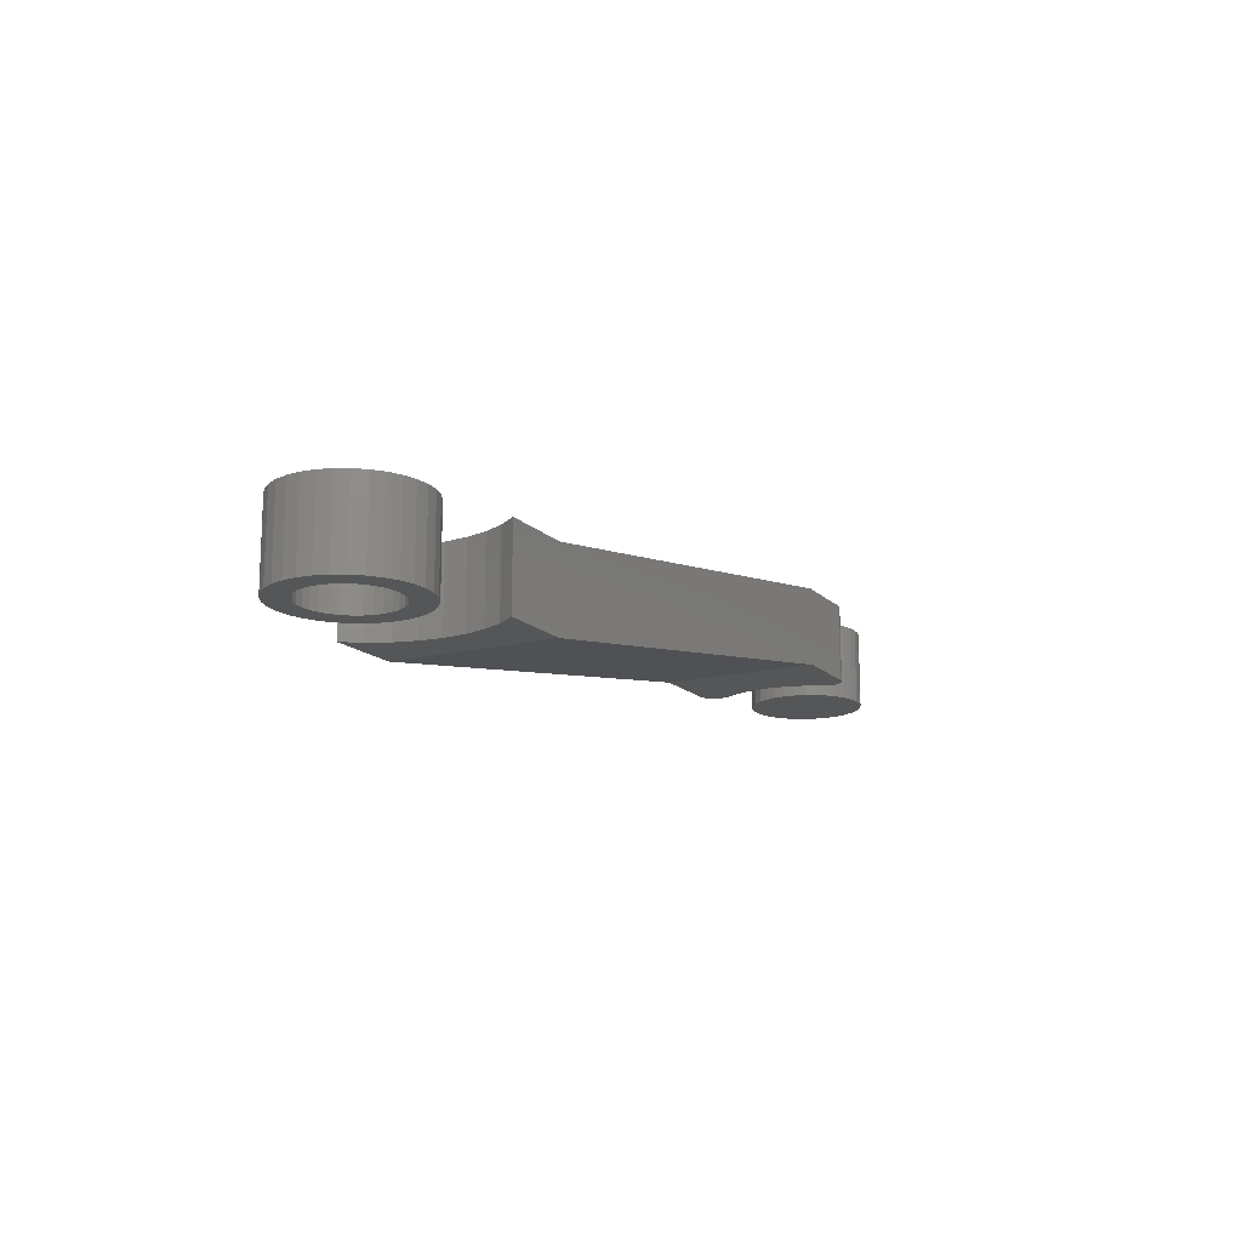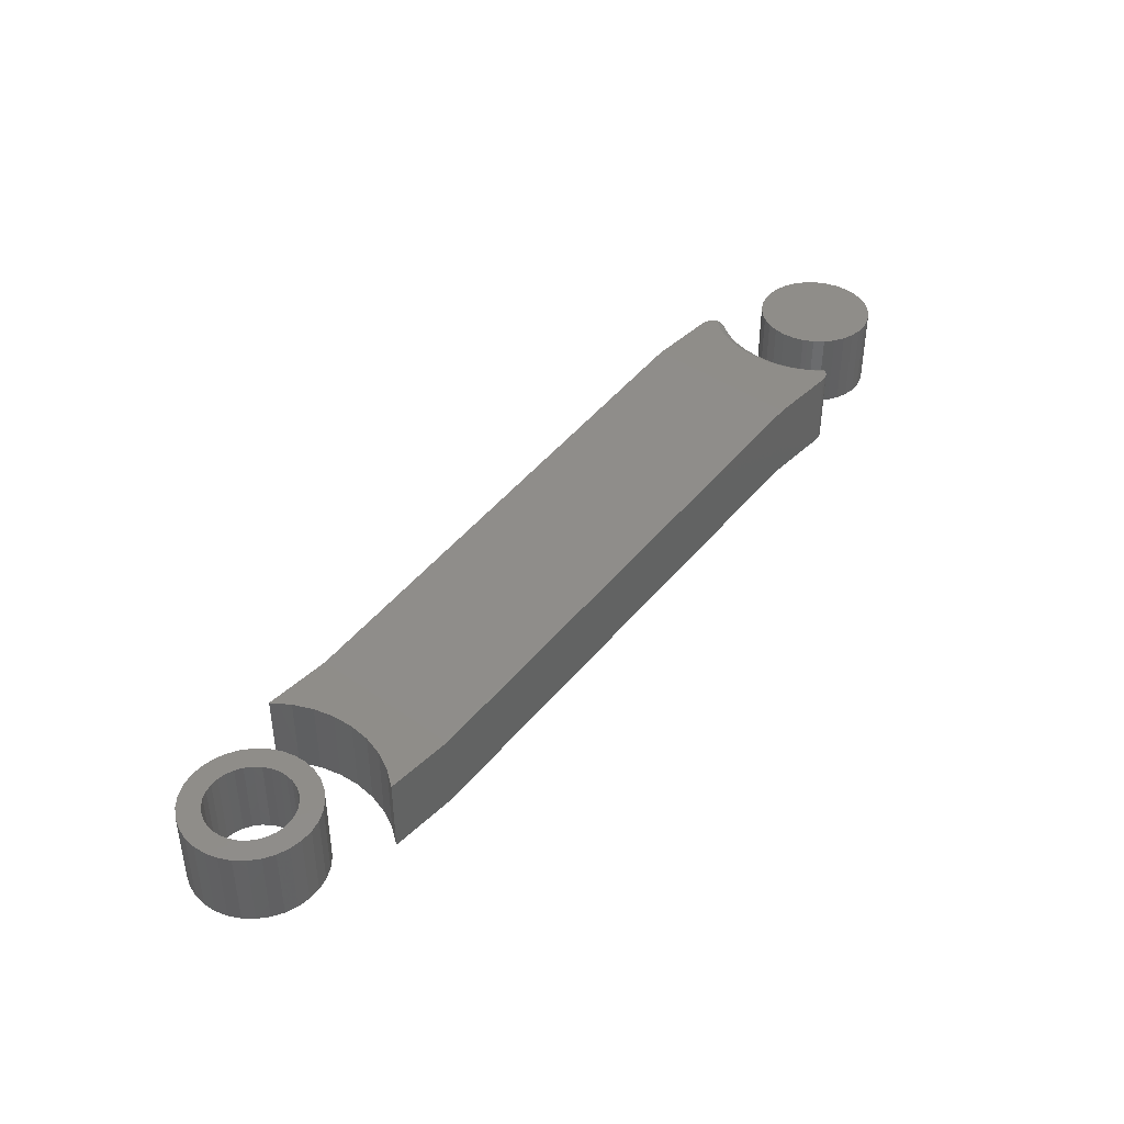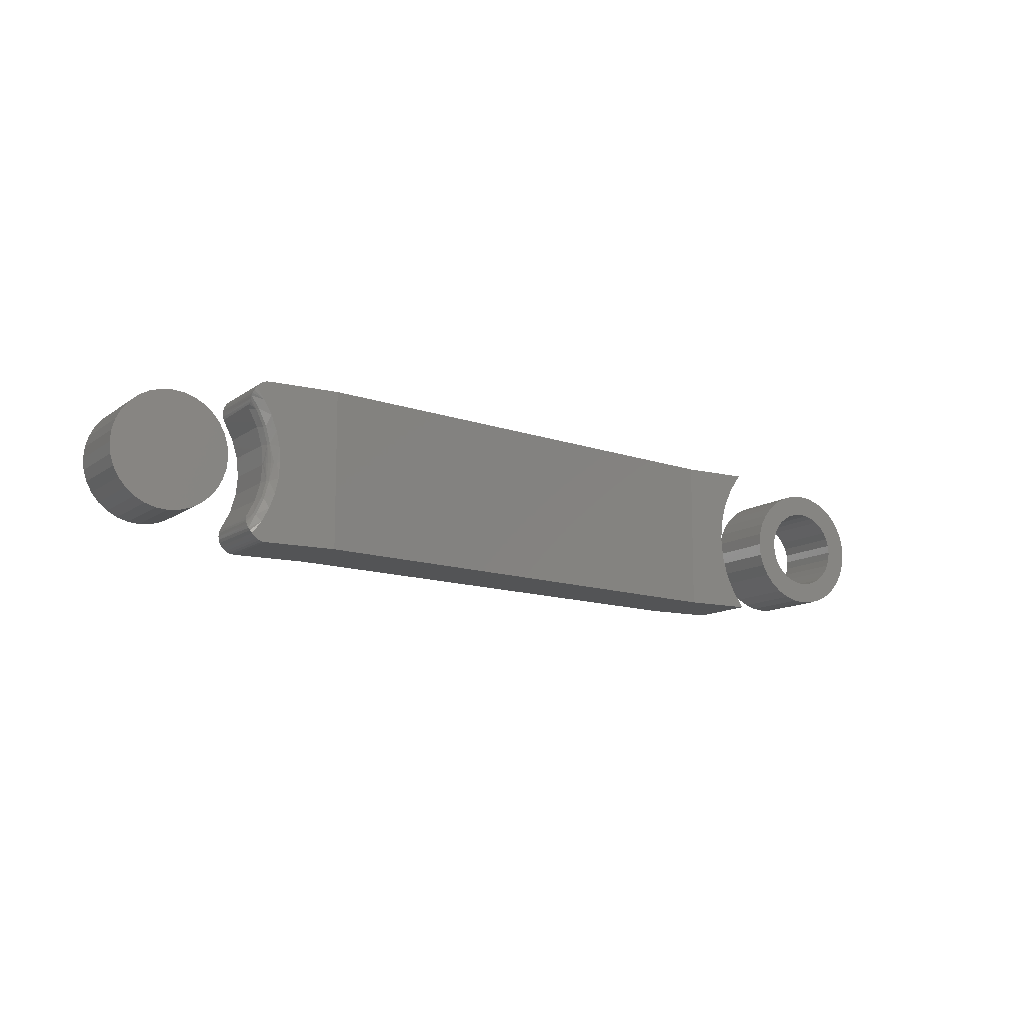
<metadata>
{"format":"stl","ext":"stl","renderer":"f3d","projection":"perspective","resolution":1024,"background":"white","views":[{"elev":-15.2,"azim":-61.9,"up":"+Y"},{"elev":41.2,"azim":-49.1,"up":"+Y"},{"elev":-11.8,"azim":148.9,"up":"+Z"}]}
</metadata>
<code>
# stl→obj: 306 verts, 604 faces
v -0.3225 -0.2344 0.1113
v -0.4219 -0.2344 0.1113
v -0.4047 -0.2344 0.08685
v -0.392 -0.2344 0.05972
v -0.3842 -0.2344 0.03081
v -0.3816 -0.2344 0.0009868
v -0.3225 -0.2344 -0.1094
v -0.3842 -0.2344 -0.02884
v -0.392 -0.2344 -0.05775
v -0.4047 -0.2344 -0.08487
v -0.4219 -0.2344 -0.1094
v -0.5023 -0.2344 -0.07569
v -0.5032 -0.2344 -0.03322
v -0.5106 -0.2344 -0.04228
v -0.518 -0.2344 -0.08411
v -0.5197 -0.2344 -0.04971
v -0.53 -0.2344 -0.05524
v -0.5877 -0.2344 -0.08411
v -0.5706 -0.2344 -0.08929
v -0.5758 -0.2344 -0.05524
v -0.5861 -0.2344 -0.04971
v -0.5952 -0.2344 -0.04228
v -0.6035 -0.2344 -0.07569
v -0.6026 -0.2344 -0.03322
v -0.6081 -0.2344 -0.02288
v -0.6173 -0.2344 -0.06437
v -0.6115 -0.2344 -0.01166
v -0.4976 -0.2344 0.02288
v -0.5023 -0.2344 0.07569
v -0.5032 -0.2344 0.03322
v -0.5106 -0.2344 0.04228
v -0.518 -0.2344 0.08411
v -0.5197 -0.2344 0.04971
v -0.53 -0.2344 0.05524
v -0.5351 -0.2344 0.08929
v -0.5877 -0.2344 0.08411
v -0.5861 -0.2344 0.04971
v -0.5758 -0.2344 0.05524
v -0.5952 -0.2344 0.04228
v -0.6035 -0.2344 0.07569
v -0.6026 -0.2344 0.03322
v -0.6081 -0.2344 0.02288
v -0.6173 -0.2344 0.06437
v -0.6115 -0.2344 0.01166
v -0.6127 -0.2344 1.212e-16
v -0.6286 -0.2344 0.05058
v -0.637 -0.2344 0.03484
v -0.6422 -0.2344 0.01776
v -0.6439 -0.2344 1.901e-16
v -0.6422 -0.2344 -0.01776
v -0.637 -0.2344 -0.03484
v -0.6286 -0.2344 -0.05058
v -0.4931 -0.2344 -8.204e-17
v -0.4942 -0.2344 -0.01166
v -0.4885 -0.2344 -0.06437
v -0.4772 -0.2344 -0.05058
v -0.4688 -0.2344 -0.03484
v -0.4636 -0.2344 -0.01776
v -0.4618 -0.2344 -1.194e-16
v -0.4636 -0.2344 0.01776
v -0.4688 -0.2344 0.03484
v -0.4772 -0.2344 0.05058
v -0.4885 -0.2344 0.06437
v -0.4976 -0.2344 -0.02288
v -0.4942 -0.2344 0.01166
v -0.5351 -0.2344 -0.08929
v -0.5412 -0.2344 -0.05864
v -0.5529 -0.2344 -0.09104
v -0.5529 -0.2344 -0.05979
v -0.5645 -0.2344 -0.05864
v -0.5706 -0.2344 0.08929
v -0.5645 -0.2344 0.05864
v -0.5529 -0.2344 0.09104
v -0.5529 -0.2344 0.05979
v -0.5412 -0.2344 0.05864
v 0.377 -0.11 0.1113
v 0.377 -0.11 -0.1094
v 0.4975 -0.11 -0.07327
v 0.4993 -0.11 -0.09512
v 0.4996 -0.11 -0.07733
v 0.4972 -0.11 -0.09912
v 0.5012 -0.11 -0.08625
v 0.5008 -0.11 -0.08171
v 0.5007 -0.11 -0.09077
v 0.5012 -0.11 0.08822
v 0.5007 -0.11 0.09275
v 0.4993 -0.11 0.09709
v 0.5008 -0.11 0.08368
v 0.4996 -0.11 0.0793
v 0.4972 -0.11 0.1011
v 0.4855 -0.11 0.05203
v 0.4942 -0.11 0.1046
v 0.4907 -0.11 0.1075
v 0.4867 -0.11 0.1096
v 0.4823 -0.11 0.1109
v 0.4782 -0.11 0.02698
v 0.4778 -0.11 0.1113
v 0.4757 -0.11 0.0009868
v 0.4975 -0.11 0.07524
v 0.4778 -0.11 -0.1094
v 0.4823 -0.11 -0.1089
v 0.4782 -0.11 -0.02501
v 0.4855 -0.11 -0.05006
v 0.4867 -0.11 -0.1076
v 0.4907 -0.11 -0.1055
v 0.4942 -0.11 -0.1026
v 0.6953 -0.11 -1.339e-17
v 0.6938 -0.11 0.01572
v 0.6938 -0.11 -0.01572
v 0.6892 -0.11 0.03084
v 0.6892 -0.11 -0.03084
v 0.6817 -0.11 0.04477
v 0.6817 -0.11 -0.04477
v 0.6717 -0.11 0.05699
v 0.6717 -0.11 -0.05699
v 0.5577 -0.11 -0.05699
v 0.5477 -0.11 0.04477
v 0.5477 -0.11 -0.04477
v 0.5403 -0.11 0.03084
v 0.5403 -0.11 -0.03084
v 0.5357 -0.11 0.01572
v 0.5357 -0.11 -0.01572
v 0.5341 -0.11 6.344e-18
v 0.6595 -0.11 -0.06701
v 0.6595 -0.11 0.06701
v 0.6456 -0.11 -0.07446
v 0.6456 -0.11 0.07446
v 0.6304 -0.11 -0.07904
v 0.6304 -0.11 0.07904
v 0.6147 -0.11 -0.08059
v 0.6147 -0.11 0.08059
v 0.599 -0.11 -0.07904
v 0.599 -0.11 0.07904
v 0.5839 -0.11 -0.07446
v 0.5839 -0.11 0.07446
v 0.5699 -0.11 -0.06701
v 0.5699 -0.11 0.06701
v 0.5577 -0.11 0.05699
v 0.4778 -0.001234 0.1113
v 0.4823 -0.001234 0.1109
v 0.474 -0.001234 0.06559
v 0.4847 -0.001234 0.08486
v 0.4866 -0.001234 0.1096
v 0.4906 -0.001234 0.1075
v 0.4942 -0.001234 0.1047
v 0.497 -0.001178 0.1014
v 0.4778 -0.001234 -0.1094
v 0.4737 -0.001234 -0.06282
v 0.4823 -0.001234 -0.1089
v 0.377 -0.001234 0.1113
v 0.4662 -0.001234 0.04491
v 0.4614 -0.001234 0.02339
v 0.4598 -0.001234 0.001416
v 0.377 -0.001234 -0.1094
v 0.4613 -0.001234 -0.02066
v 0.466 -0.001234 -0.0422
v 0.4843 -0.001234 -0.08221
v 0.4971 -0.001234 -0.09924
v 0.4942 -0.001234 -0.1027
v 0.4906 -0.001234 -0.1055
v 0.4866 -0.001234 -0.1076
v 0.5341 -0.001234 6.344e-18
v 0.5357 -0.001234 0.01572
v 0.5357 -0.001234 -0.01572
v 0.5403 -0.001234 0.03084
v 0.5403 -0.001234 -0.03084
v 0.5477 -0.001234 0.04477
v 0.5477 -0.001234 -0.04477
v 0.5577 -0.001234 0.05699
v 0.5577 -0.001234 -0.05699
v 0.6717 -0.001234 -0.05699
v 0.6817 -0.001234 0.04477
v 0.6817 -0.001234 -0.04477
v 0.6892 -0.001234 0.03084
v 0.6892 -0.001234 -0.03084
v 0.6938 -0.001234 0.01572
v 0.6938 -0.001234 -0.01572
v 0.6953 -0.001234 -1.339e-17
v 0.5699 -0.001234 -0.06701
v 0.5699 -0.001234 0.06701
v 0.5839 -0.001234 -0.07446
v 0.5839 -0.001234 0.07446
v 0.599 -0.001234 -0.07904
v 0.599 -0.001234 0.07904
v 0.6147 -0.001234 -0.08059
v 0.6147 -0.001234 0.08059
v 0.6304 -0.001234 -0.07904
v 0.6304 -0.001234 0.07904
v 0.6456 -0.001234 -0.07446
v 0.6456 -0.001234 0.07446
v 0.6595 -0.001234 -0.06701
v 0.6595 -0.001234 0.06701
v 0.6717 -0.001234 0.05699
v -0.3225 -0.1256 0.1113
v -0.3225 -0.1256 -0.1094
v -0.4219 -0.1256 -0.1094
v -0.4047 -0.1256 -0.08487
v -0.392 -0.1256 -0.05775
v -0.3842 -0.1256 -0.02884
v -0.3816 -0.1256 0.0009868
v -0.3842 -0.1256 0.03081
v -0.392 -0.1256 0.05972
v -0.4047 -0.1256 0.08685
v -0.4219 -0.1256 0.1113
v -0.6035 -0.1256 -0.07569
v -0.6026 -0.1256 -0.03322
v -0.5952 -0.1256 -0.04228
v -0.5877 -0.1256 -0.08411
v -0.5861 -0.1256 -0.04971
v -0.5758 -0.1256 -0.05524
v -0.518 -0.1256 -0.08411
v -0.5351 -0.1256 -0.08929
v -0.53 -0.1256 -0.05524
v -0.5197 -0.1256 -0.04971
v -0.5106 -0.1256 -0.04228
v -0.5023 -0.1256 -0.07569
v -0.5032 -0.1256 -0.03322
v -0.4976 -0.1256 -0.02288
v -0.4885 -0.1256 -0.06437
v -0.4942 -0.1256 -0.01166
v -0.6081 -0.1256 0.02288
v -0.6035 -0.1256 0.07569
v -0.6026 -0.1256 0.03322
v -0.5952 -0.1256 0.04228
v -0.5877 -0.1256 0.08411
v -0.5861 -0.1256 0.04971
v -0.5758 -0.1256 0.05524
v -0.5706 -0.1256 0.08929
v -0.518 -0.1256 0.08411
v -0.5197 -0.1256 0.04971
v -0.53 -0.1256 0.05524
v -0.5106 -0.1256 0.04228
v -0.5023 -0.1256 0.07569
v -0.5032 -0.1256 0.03322
v -0.4976 -0.1256 0.02288
v -0.4885 -0.1256 0.06437
v -0.4942 -0.1256 0.01166
v -0.4931 -0.1256 -8.204e-17
v -0.4772 -0.1256 0.05058
v -0.4688 -0.1256 0.03484
v -0.4636 -0.1256 0.01776
v -0.4618 -0.1256 -1.194e-16
v -0.4636 -0.1256 -0.01776
v -0.4688 -0.1256 -0.03484
v -0.4772 -0.1256 -0.05058
v -0.6127 -0.1256 1.212e-16
v -0.6115 -0.1256 -0.01166
v -0.6173 -0.1256 -0.06437
v -0.6286 -0.1256 -0.05058
v -0.637 -0.1256 -0.03484
v -0.6422 -0.1256 -0.01776
v -0.6439 -0.1256 1.901e-16
v -0.6422 -0.1256 0.01776
v -0.637 -0.1256 0.03484
v -0.6286 -0.1256 0.05058
v -0.6173 -0.1256 0.06437
v -0.6081 -0.1256 -0.02288
v -0.6115 -0.1256 0.01166
v -0.5706 -0.1256 -0.08929
v -0.5645 -0.1256 -0.05864
v -0.5529 -0.1256 -0.09104
v -0.5529 -0.1256 -0.05979
v -0.5412 -0.1256 -0.05864
v -0.5351 -0.1256 0.08929
v -0.5412 -0.1256 0.05864
v -0.5529 -0.1256 0.09104
v -0.5529 -0.1256 0.05979
v -0.5645 -0.1256 0.05864
v 0.4757 -0.02344 0.0009868
v 0.4782 -0.02344 -0.02501
v 0.4855 -0.02344 -0.05006
v 0.4975 -0.02344 -0.07327
v 0.4782 -0.02344 0.02698
v 0.4855 -0.02344 0.05203
v 0.4975 -0.02344 0.07524
v 0.5 -0.01715 -0.07857
v 0.4993 -0.003213 -0.09519
v 0.5005 -0.005396 -0.09174
v 0.5011 -0.008045 -0.08819
v 0.5012 -0.01108 -0.08464
v 0.5008 -0.01407 -0.08151
v 0.492 -0.01146 0.07267
v 0.5 -0.01715 0.08055
v 0.492 -0.01146 -0.07066
v 0.4993 -0.003213 0.09717
v 0.4976 -0.001564 0.1004
v 0.4812 -0.01146 0.05008
v 0.4899 -0.008065 0.07392
v 0.5011 -0.008045 0.09016
v 0.5005 -0.005396 0.09371
v 0.4746 -0.01146 0.02594
v 0.479 -0.008065 0.05094
v 0.4753 -0.01927 0.001006
v 0.4722 -0.008065 0.02637
v 0.4812 -0.01146 -0.04807
v 0.4746 -0.01146 -0.02393
v 0.4789 -0.008065 -0.04893
v 0.4899 -0.008065 -0.07191
v 0.5012 -0.01108 0.08662
v 0.5008 -0.01407 0.08349
v 0.4669 -0.005163 0.001007
v 0.4635 -0.002844 0.001008
v 0.47 -0.008065 0.001007
v 0.4742 -0.01523 0.001006
v 0.4724 -0.01146 0.001006
v 0.4722 -0.008065 -0.02436
f 1 2 3
f 1 3 4
f 1 4 5
f 1 5 6
f 1 6 7
f 7 6 8
f 7 8 9
f 7 9 10
f 7 10 11
f 12 13 14
f 12 14 15
f 14 16 15
f 15 16 17
f 18 19 20
f 18 20 21
f 18 21 22
f 18 22 23
f 23 22 24
f 23 24 25
f 23 25 26
f 26 25 27
f 28 29 30
f 31 30 29
f 29 32 31
f 31 32 33
f 34 33 32
f 32 35 34
f 36 37 38
f 39 37 36
f 36 40 39
f 39 40 41
f 42 41 40
f 40 43 42
f 44 42 43
f 45 44 43
f 45 43 46
f 45 46 47
f 45 47 48
f 45 48 49
f 45 49 50
f 45 50 51
f 45 51 52
f 45 52 26
f 45 26 27
f 53 54 55
f 53 55 56
f 53 56 57
f 53 57 58
f 53 58 59
f 53 59 60
f 53 60 61
f 53 61 62
f 53 62 63
f 55 54 64
f 55 64 13
f 55 13 12
f 63 29 28
f 63 28 65
f 63 65 53
f 15 17 66
f 66 17 67
f 66 67 68
f 68 67 69
f 68 69 19
f 19 69 70
f 19 70 20
f 36 38 71
f 71 38 72
f 71 72 73
f 73 72 74
f 73 74 35
f 35 74 75
f 35 75 34
f 1 7 76
f 76 7 77
f 78 79 80
f 78 81 79
f 82 83 80
f 84 82 80
f 84 80 79
f 85 86 87
f 88 85 87
f 88 87 89
f 89 87 90
f 91 92 93
f 91 93 94
f 91 94 95
f 91 95 96
f 97 76 77
f 97 77 98
f 97 98 96
f 97 96 95
f 99 89 90
f 99 90 92
f 99 92 91
f 100 101 102
f 100 102 98
f 100 98 77
f 103 102 101
f 103 101 104
f 103 104 105
f 103 105 106
f 103 106 81
f 103 81 78
f 107 108 109
f 109 108 110
f 109 110 111
f 111 110 112
f 111 112 113
f 113 112 114
f 113 114 115
f 116 117 118
f 118 117 119
f 118 119 120
f 120 119 121
f 120 121 122
f 123 122 121
f 115 114 124
f 124 114 125
f 124 125 126
f 126 125 127
f 126 127 128
f 128 127 129
f 128 129 130
f 130 129 131
f 130 131 132
f 132 131 133
f 132 133 134
f 134 133 135
f 134 135 136
f 136 135 137
f 136 137 116
f 116 137 138
f 116 138 117
f 139 140 141
f 141 140 142
f 140 143 142
f 142 143 144
f 142 144 145
f 146 142 145
f 147 148 149
f 150 139 141
f 150 141 151
f 150 151 152
f 150 152 153
f 150 153 154
f 154 153 155
f 154 155 156
f 154 156 148
f 154 148 147
f 157 158 159
f 157 159 160
f 157 160 161
f 157 161 149
f 157 149 148
f 162 163 164
f 164 163 165
f 164 165 166
f 166 165 167
f 166 167 168
f 168 167 169
f 168 169 170
f 171 172 173
f 173 172 174
f 173 174 175
f 175 174 176
f 175 176 177
f 178 177 176
f 170 169 179
f 179 169 180
f 179 180 181
f 181 180 182
f 181 182 183
f 183 182 184
f 183 184 185
f 185 184 186
f 185 186 187
f 187 186 188
f 187 188 189
f 189 188 190
f 189 190 191
f 191 190 192
f 191 192 171
f 171 192 193
f 171 193 172
f 150 154 194
f 194 154 195
f 195 196 197
f 195 197 198
f 195 198 199
f 195 199 200
f 195 200 194
f 194 200 201
f 194 201 202
f 194 202 203
f 194 203 204
f 205 206 207
f 205 207 208
f 207 209 208
f 208 209 210
f 211 212 213
f 211 213 214
f 211 214 215
f 211 215 216
f 216 215 217
f 216 217 218
f 216 218 219
f 219 218 220
f 221 222 223
f 224 223 222
f 222 225 224
f 224 225 226
f 227 226 225
f 225 228 227
f 229 230 231
f 232 230 229
f 229 233 232
f 232 233 234
f 235 234 233
f 233 236 235
f 237 235 236
f 238 237 236
f 238 236 239
f 238 239 240
f 238 240 241
f 238 241 242
f 238 242 243
f 238 243 244
f 238 244 245
f 238 245 219
f 238 219 220
f 246 247 248
f 246 248 249
f 246 249 250
f 246 250 251
f 246 251 252
f 246 252 253
f 246 253 254
f 246 254 255
f 246 255 256
f 248 247 257
f 248 257 206
f 248 206 205
f 256 222 221
f 256 221 258
f 256 258 246
f 208 210 259
f 259 210 260
f 259 260 261
f 261 260 262
f 261 262 212
f 212 262 263
f 212 263 213
f 229 231 264
f 264 231 265
f 264 265 266
f 266 265 267
f 266 267 228
f 228 267 268
f 228 268 227
f 162 123 163
f 163 123 121
f 163 121 165
f 165 121 119
f 165 119 167
f 167 119 117
f 167 117 169
f 169 117 138
f 169 138 180
f 180 138 137
f 180 137 182
f 182 137 135
f 182 135 184
f 184 135 133
f 184 133 186
f 186 133 131
f 186 131 188
f 188 131 129
f 188 129 190
f 190 129 127
f 190 127 192
f 192 127 125
f 192 125 193
f 193 125 114
f 193 114 172
f 172 114 112
f 172 112 174
f 174 112 110
f 174 110 176
f 176 110 108
f 176 108 178
f 178 108 107
f 178 107 177
f 177 107 109
f 177 109 175
f 175 109 111
f 175 111 173
f 173 111 113
f 173 113 171
f 171 113 115
f 171 115 191
f 191 115 124
f 191 124 189
f 189 124 126
f 189 126 187
f 187 126 128
f 187 128 185
f 185 128 130
f 185 130 183
f 183 130 132
f 183 132 181
f 181 132 134
f 181 134 179
f 179 134 136
f 179 136 170
f 170 136 116
f 170 116 168
f 168 116 118
f 168 118 166
f 166 118 120
f 166 120 164
f 164 120 122
f 164 122 162
f 162 122 123
f 200 5 201
f 201 5 4
f 201 4 202
f 202 4 3
f 202 3 203
f 203 3 2
f 203 2 204
f 5 200 6
f 6 200 199
f 6 199 8
f 8 199 198
f 8 198 9
f 9 198 197
f 9 197 10
f 10 197 196
f 10 196 11
f 147 100 154
f 154 100 77
f 154 77 195
f 195 77 7
f 195 7 196
f 196 7 11
f 269 102 270
f 270 102 103
f 270 103 271
f 271 103 78
f 271 78 272
f 102 269 98
f 98 269 273
f 98 273 96
f 96 273 274
f 96 274 91
f 91 274 275
f 91 275 99
f 204 2 194
f 194 2 1
f 194 1 150
f 150 1 76
f 150 76 139
f 139 76 97
f 272 80 276
f 272 78 80
f 81 277 79
f 79 277 278
f 79 278 84
f 84 278 279
f 84 279 82
f 279 280 82
f 82 280 281
f 82 281 83
f 83 281 276
f 83 276 80
f 100 147 101
f 101 147 149
f 101 149 104
f 104 149 161
f 104 161 105
f 105 161 160
f 105 160 106
f 106 160 159
f 106 159 81
f 81 159 158
f 81 158 277
f 275 282 283
f 275 274 282
f 272 284 271
f 272 276 284
f 146 285 142
f 146 286 285
f 274 287 282
f 288 141 142
f 288 142 289
f 290 289 142
f 142 285 290
f 273 291 287
f 273 287 274
f 292 151 141
f 292 141 288
f 269 293 291
f 269 291 273
f 294 152 151
f 294 151 292
f 270 295 296
f 270 296 269
f 271 284 295
f 271 295 270
f 297 148 156
f 298 157 148
f 298 148 297
f 298 278 157
f 278 277 157
f 158 157 277
f 278 298 279
f 279 284 280
f 281 280 284
f 284 276 281
f 288 289 299
f 282 299 300
f 282 300 283
f 294 301 152
f 301 302 152
f 302 153 152
f 301 294 303
f 304 305 291
f 291 293 304
f 302 155 153
f 296 305 304
f 296 304 293
f 296 293 269
f 306 155 302
f 306 302 301
f 306 301 303
f 306 303 305
f 306 305 296
f 306 296 295
f 306 295 297
f 306 297 156
f 306 156 155
f 305 303 291
f 291 303 294
f 291 294 287
f 287 294 292
f 287 292 282
f 282 292 288
f 282 288 299
f 297 295 298
f 298 295 284
f 298 284 279
f 99 283 89
f 99 275 283
f 286 87 285
f 285 87 86
f 285 86 290
f 289 290 86
f 86 85 289
f 289 85 299
f 299 85 88
f 299 88 300
f 283 300 88
f 88 89 283
f 146 145 90
f 146 90 87
f 146 87 286
f 139 97 140
f 140 97 95
f 140 95 143
f 143 95 94
f 143 94 144
f 144 94 93
f 144 93 145
f 145 93 92
f 145 92 90
f 242 59 243
f 243 59 58
f 243 58 244
f 244 58 57
f 244 57 245
f 245 57 56
f 245 56 219
f 219 56 55
f 219 55 216
f 216 55 12
f 216 12 211
f 211 12 15
f 211 15 212
f 212 15 66
f 212 66 261
f 261 66 68
f 261 68 259
f 259 68 19
f 259 19 208
f 208 19 18
f 208 18 205
f 205 18 23
f 205 23 248
f 248 23 26
f 248 26 249
f 249 26 52
f 249 52 250
f 250 52 51
f 250 51 251
f 251 51 50
f 251 50 252
f 252 50 49
f 252 49 253
f 253 49 48
f 253 48 254
f 254 48 47
f 254 47 255
f 255 47 46
f 255 46 256
f 256 46 43
f 256 43 222
f 222 43 40
f 222 40 225
f 225 40 36
f 225 36 228
f 228 36 71
f 228 71 266
f 266 71 73
f 266 73 264
f 264 73 35
f 264 35 229
f 229 35 32
f 229 32 233
f 233 32 29
f 233 29 236
f 236 29 63
f 236 63 239
f 239 63 62
f 239 62 240
f 240 62 61
f 240 61 241
f 241 61 60
f 241 60 242
f 242 60 59
f 262 67 263
f 263 67 17
f 263 17 213
f 213 17 16
f 213 16 214
f 214 16 14
f 214 14 215
f 215 14 13
f 215 13 217
f 217 13 64
f 217 64 218
f 218 64 54
f 218 54 220
f 220 54 53
f 220 53 238
f 67 262 69
f 69 262 260
f 69 260 70
f 70 260 210
f 70 210 20
f 20 210 209
f 20 209 21
f 21 209 207
f 21 207 22
f 22 207 206
f 22 206 24
f 24 206 257
f 24 257 25
f 25 257 247
f 25 247 27
f 27 247 246
f 27 246 45
f 267 72 268
f 268 72 38
f 268 38 227
f 227 38 37
f 227 37 226
f 226 37 39
f 226 39 224
f 224 39 41
f 224 41 223
f 223 41 42
f 223 42 221
f 221 42 44
f 221 44 258
f 258 44 45
f 258 45 246
f 72 267 74
f 74 267 265
f 74 265 75
f 75 265 231
f 75 231 34
f 34 231 230
f 34 230 33
f 33 230 232
f 33 232 31
f 31 232 234
f 31 234 30
f 30 234 235
f 30 235 28
f 28 235 237
f 28 237 65
f 65 237 238
f 65 238 53

</code>
